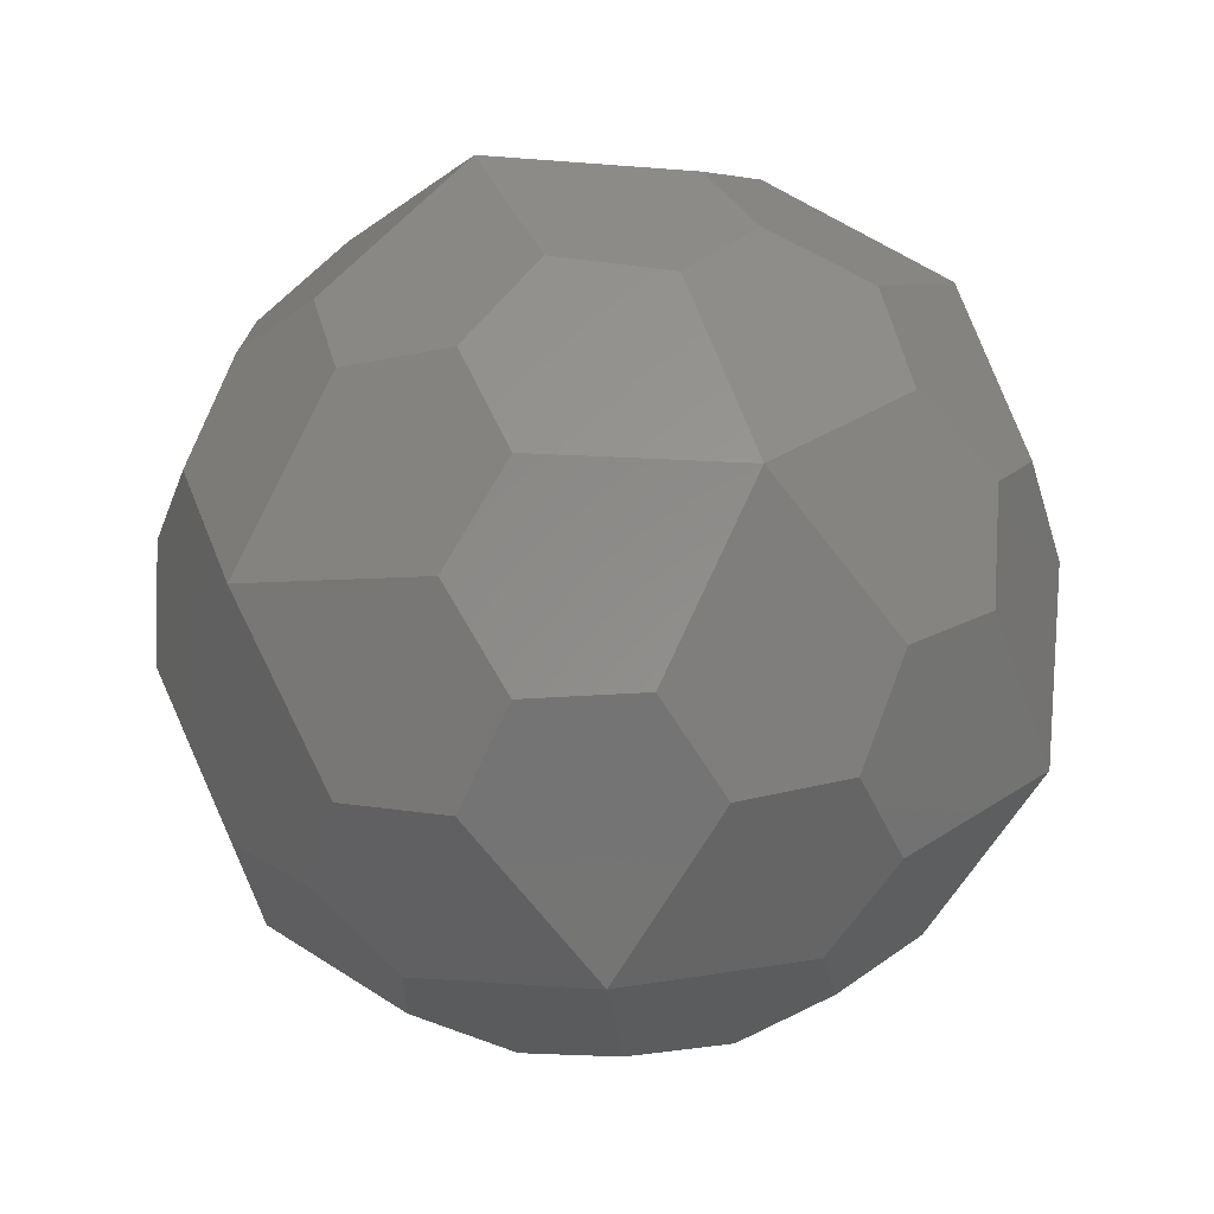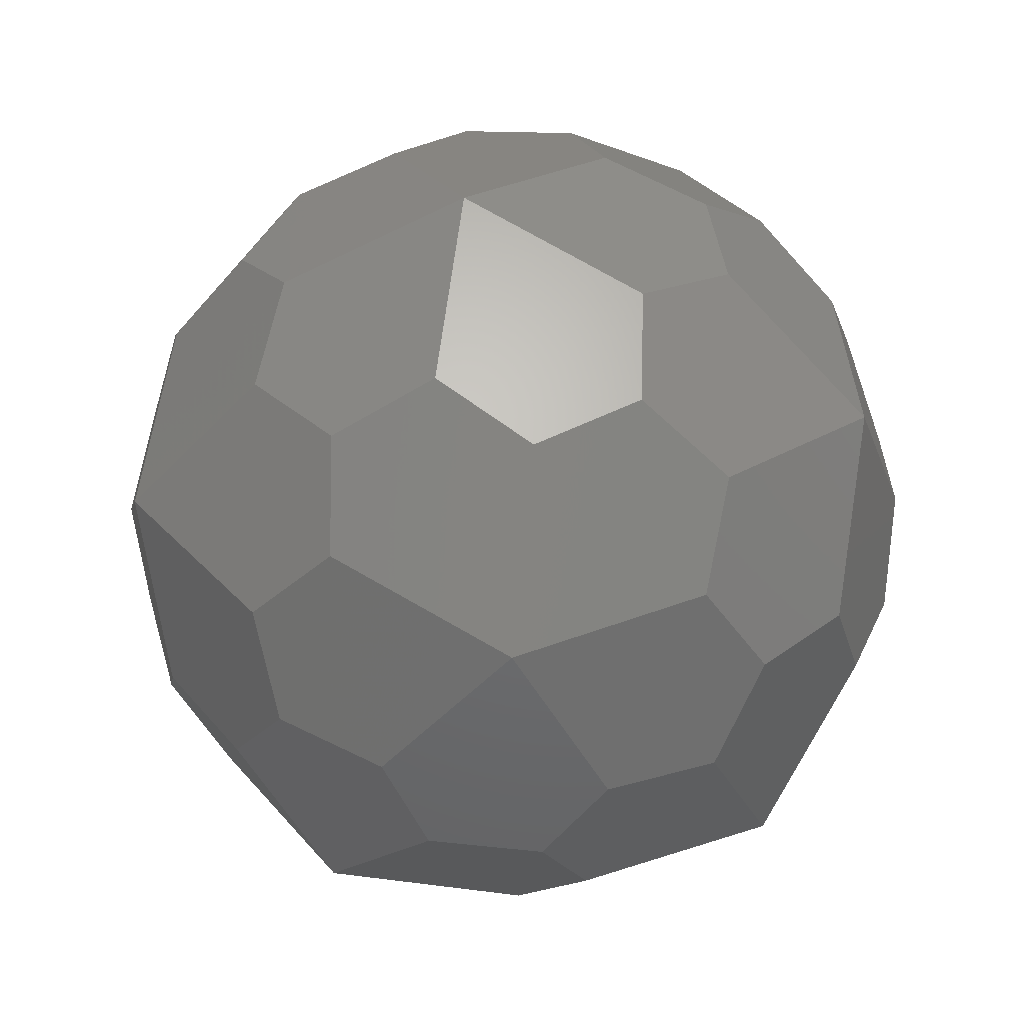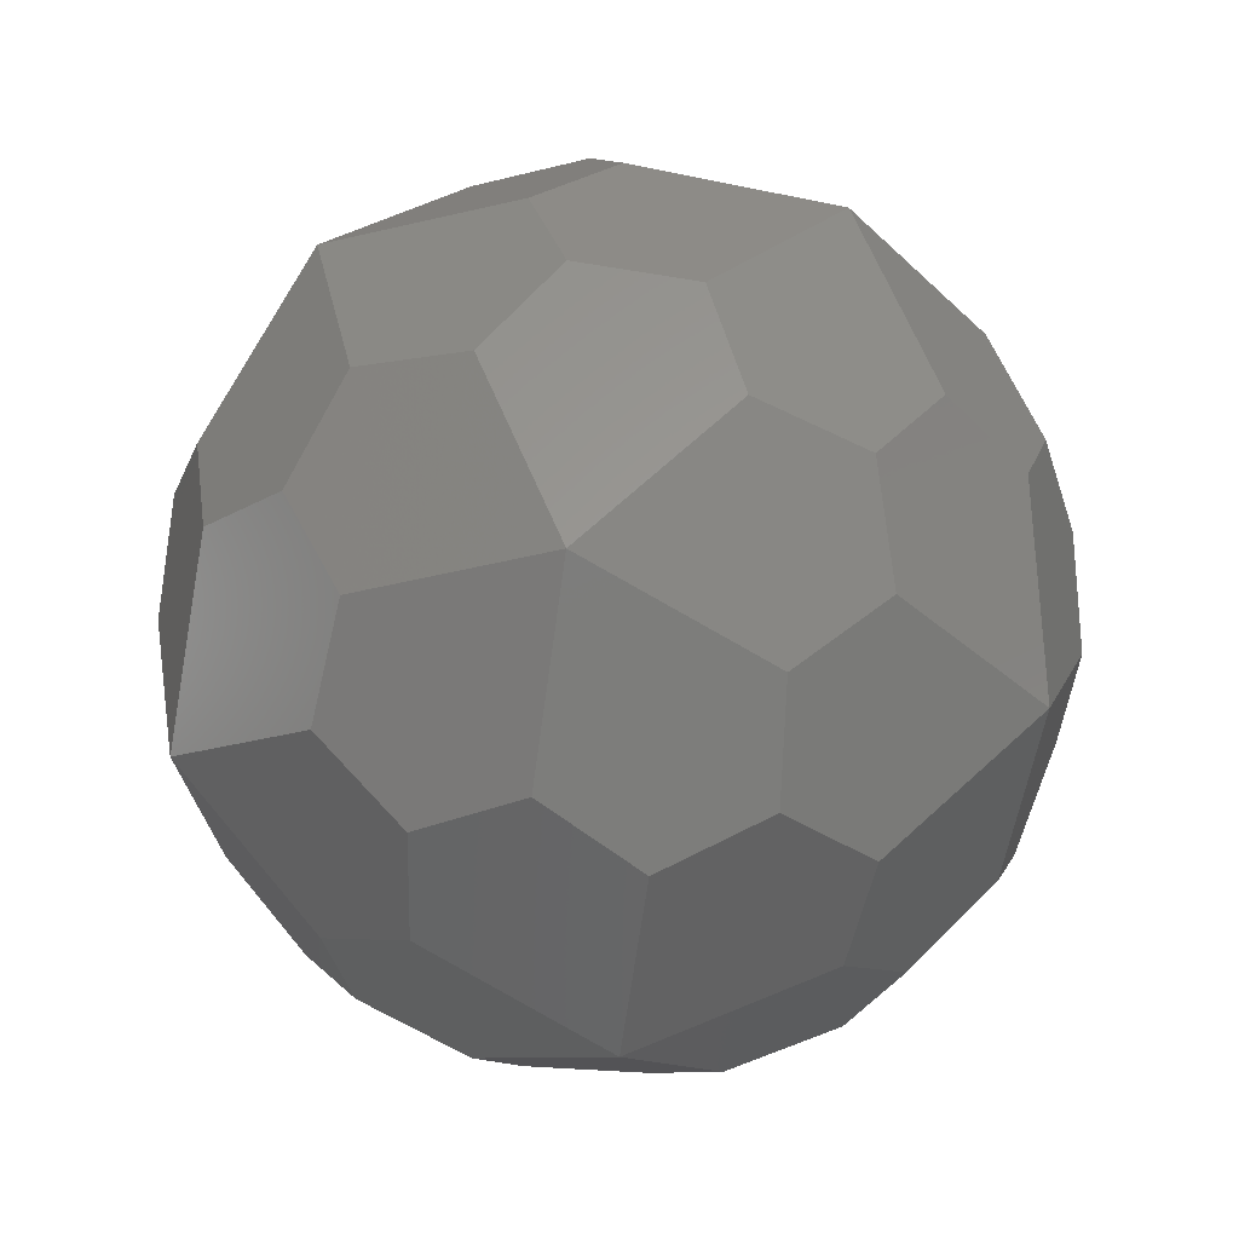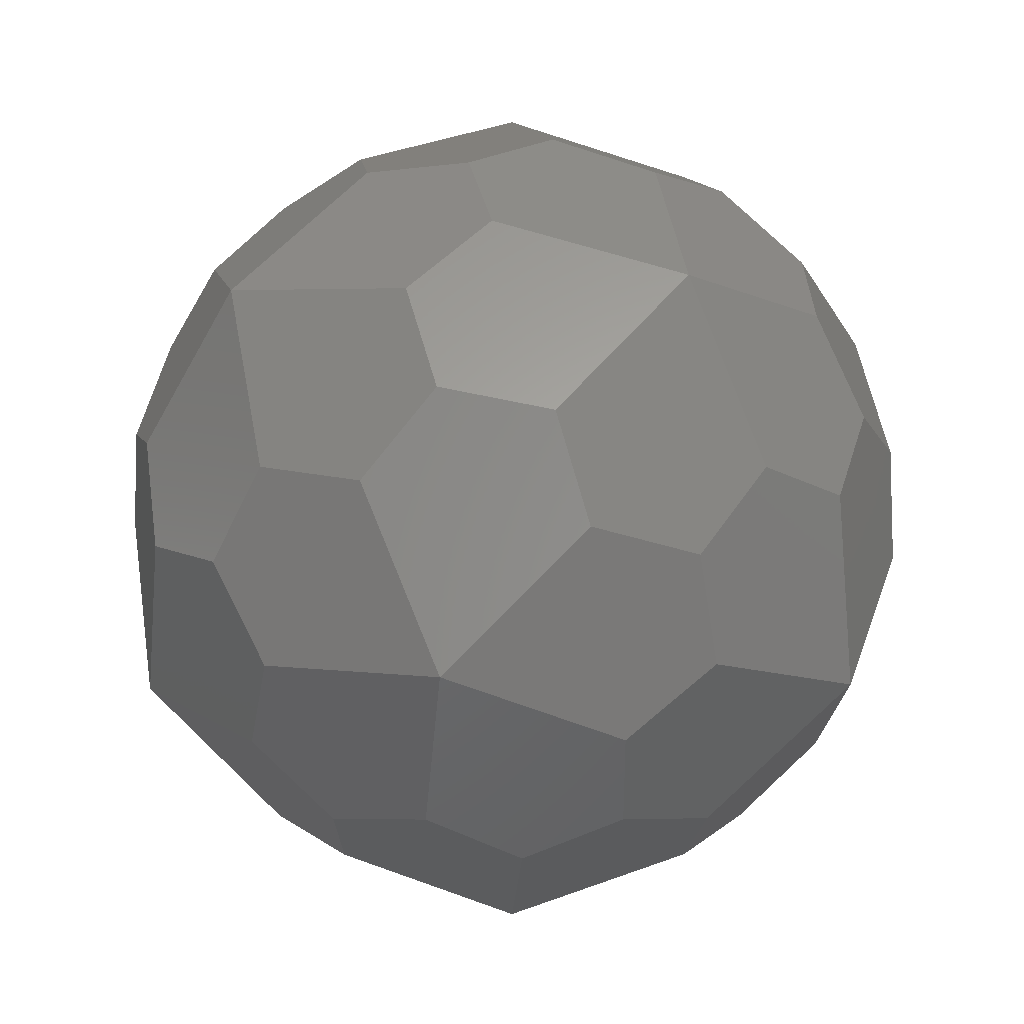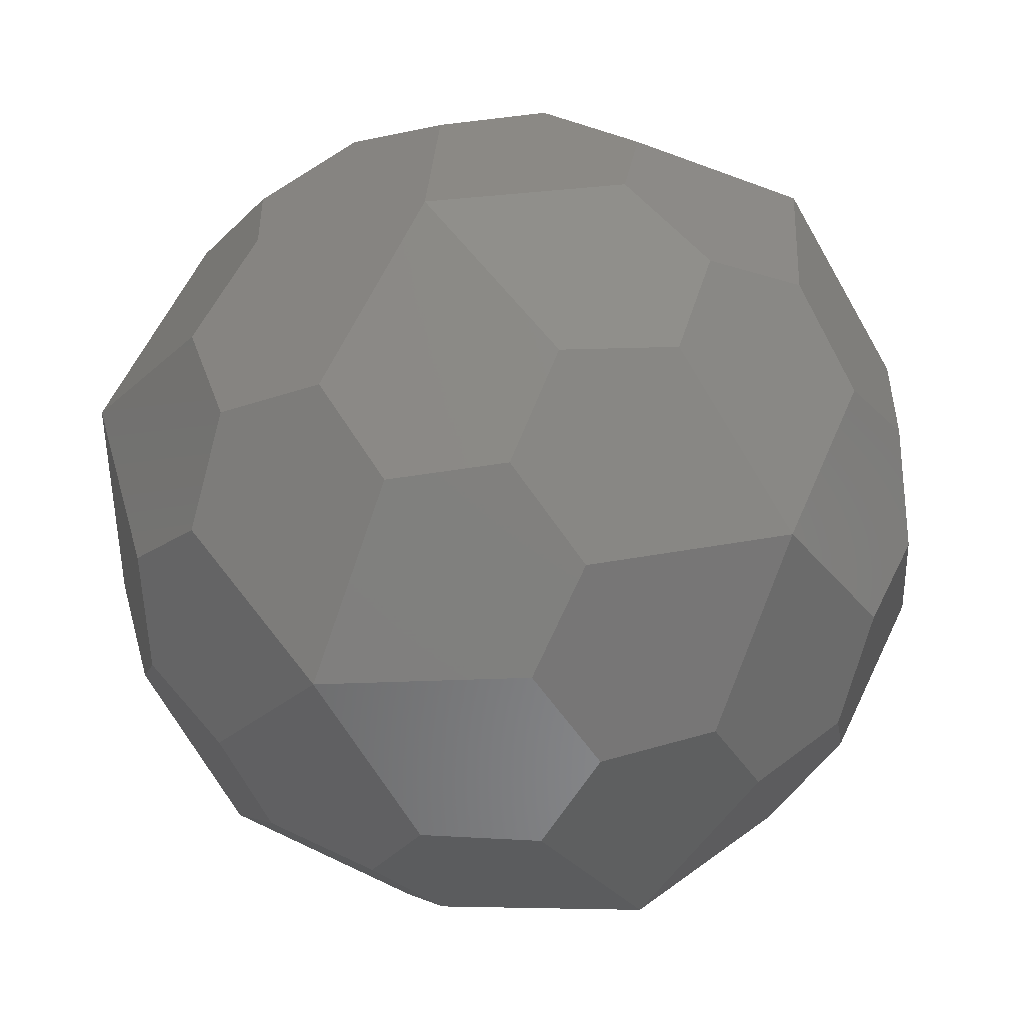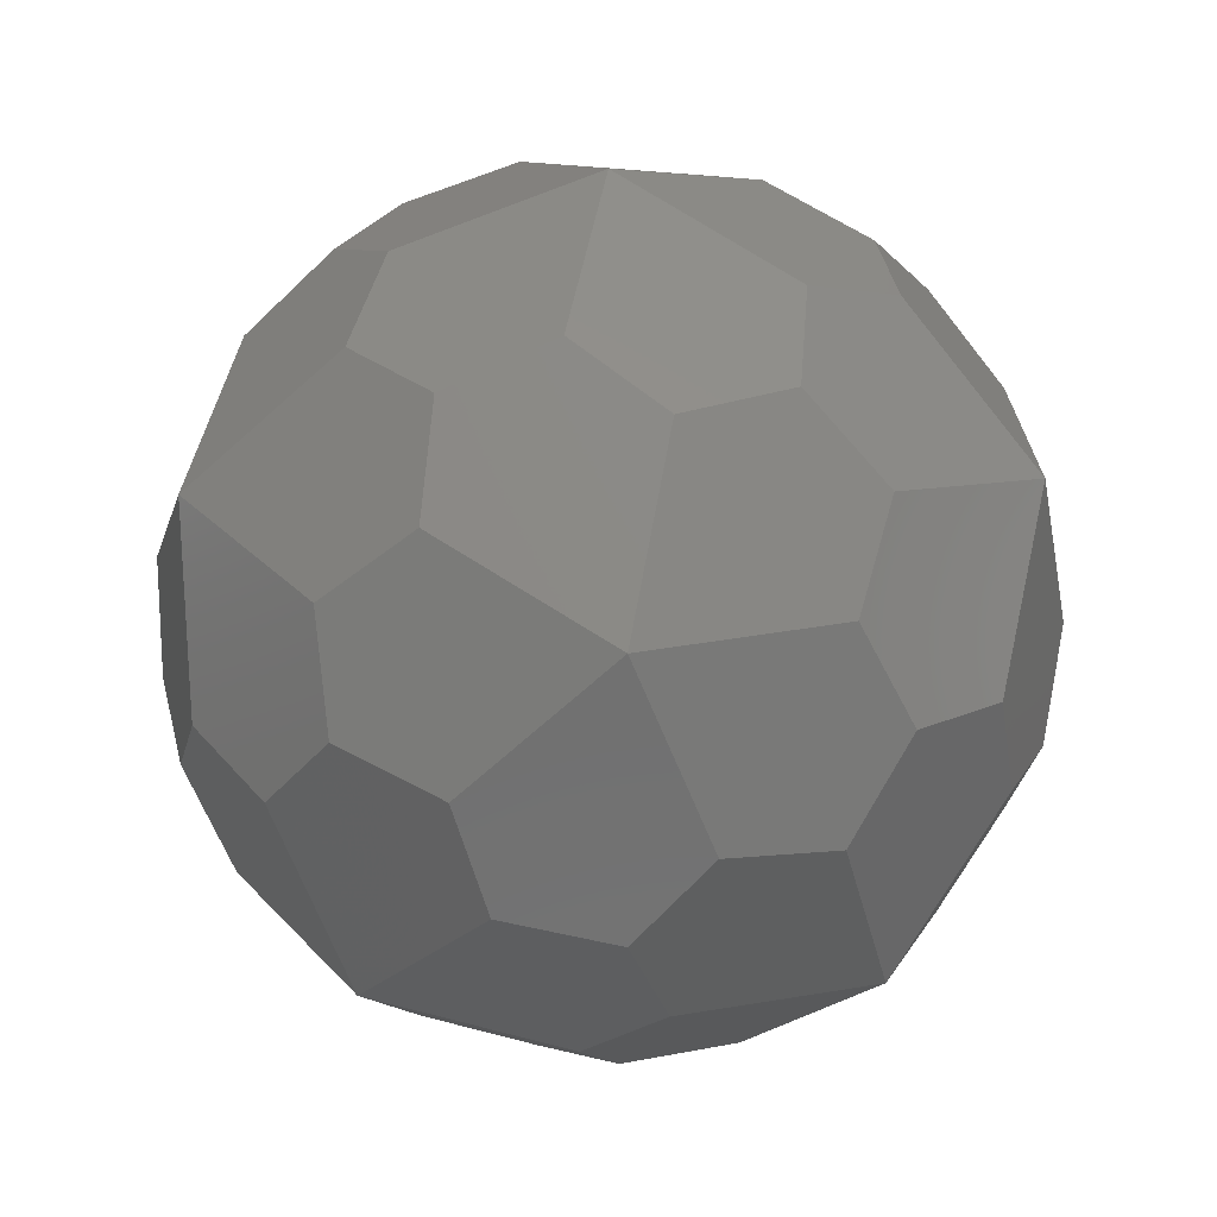
<metadata>
{"format":"stl","ext":"stl","renderer":"f3d","projection":"perspective","resolution":1024,"background":"white","views":[{"elev":-43.6,"azim":-162.6,"up":"+Y"},{"elev":-71.8,"azim":6.9,"up":"+Y"},{"elev":-33.9,"azim":-66.0,"up":"+Y"},{"elev":-5.8,"azim":10.0,"up":"+Y"},{"elev":23.3,"azim":24.5,"up":"+Z"},{"elev":31.2,"azim":-38.2,"up":"+Y"}]}
</metadata>
<code>
# stl→obj: 92 verts, 180 faces
v 43.93 80.23 42.74
v 9.198 61.44 79.59
v 55.66 47.34 76.6
v 17.87 89.9 42.33
v 6.746e-06 80.23 61.29
v 78.53 61.44 15.85
v 58.29 80.23 18.94
v 83.27 43.71 36.73
v 45.78 89.9 -3.919
v 0 105.9 0
v -27.07 80.23 54.99
v -34.73 89.9 30.08
v -9.198 43.71 90.54
v -55.66 47.34 76.6
v 27.07 13.3 96.35
v -9.05e-07 18.94 99.17
v 72.85 2.347 69.86
v 94.32 18.94 30.64
v 88.95 -2.347 47.7
v 100 13.3 4.027
v 90.05 47.34 -29.26
v 54.22 80.23 -28.57
v 10.42 89.9 -44.75
v 36.03 80.23 -49.58
v -39.34 89.9 -23.74
v -58.29 80.23 18.94
v -60.66 80.23 -8.755
v -72.85 61.44 33.34
v -17.87 -2.347 99.34
v -43.93 2.347 90.87
v 34.73 -13.3 93.86
v -0 -47.34 94.69
v 58.29 -18.94 80.23
v 60.66 -43.71 67.84
v 90.05 -47.34 29.26
v 100 -13.3 -4.027
v 88.95 2.347 -47.7
v 94.32 -18.94 -30.64
v 60.66 43.71 -67.84
v 39.34 61.44 -69.79
v -10.42 80.23 -60.4
v 0 47.34 -94.69
v -36.03 80.23 -49.58
v -54.22 61.44 -58.98
v -90.05 47.34 -29.26
v -88.95 43.71 19.23
v -94.32 18.94 30.64
v -83.27 13.3 55.52
v -78.53 -13.3 62.04
v -58.29 -18.94 80.23
v -45.78 -43.71 78.66
v 39.34 -61.44 69.79
v 36.03 -80.23 49.58
v 54.22 -80.23 28.57
v 83.27 -43.71 -36.73
v 78.53 -61.44 -15.85
v 72.85 -2.347 -69.86
v 55.66 -47.34 -76.6
v 58.29 18.94 -80.23
v 34.73 13.3 -93.86
v -45.78 43.71 -78.66
v -78.53 13.3 -62.04
v -58.29 18.94 -80.23
v -100 2.347 -13.7
v -100 -2.347 13.7
v -90.05 -47.34 29.26
v -54.22 -61.44 58.98
v -36.03 -80.23 49.58
v -10.42 -80.23 60.4
v 10.42 -89.9 44.75
v 45.78 -89.9 3.919
v -0 -105.9 0
v 58.29 -80.23 -18.94
v 43.93 -80.23 -42.74
v 27.07 -13.3 -96.35
v 9.05e-07 -18.94 -99.17
v -17.87 2.347 -99.34
v -43.93 -2.347 -90.87
v -83.27 -13.3 -55.52
v -55.66 -47.34 -76.6
v -94.32 -18.94 -30.64
v -88.95 -43.71 -19.23
v -60.66 -80.23 8.755
v -39.34 -89.9 23.74
v 17.87 -89.9 -42.33
v 9.198 -61.44 -79.59
v -6.746e-06 -80.23 -61.29
v -9.198 -43.71 -90.54
v -72.85 -61.44 -33.34
v -58.29 -80.23 -18.94
v -34.73 -89.9 -30.08
v -27.07 -80.23 -54.99
f 1 2 3
f 2 1 4
f 2 4 5
f 1 6 7
f 8 1 3
f 1 8 6
f 7 4 1
f 9 4 7
f 4 9 10
f 4 11 5
f 4 12 11
f 12 4 10
f 5 13 2
f 11 13 5
f 13 11 14
f 2 15 3
f 2 16 15
f 16 2 13
f 17 8 3
f 8 17 18
f 18 17 19
f 20 6 8
f 20 8 18
f 6 20 21
f 6 9 7
f 6 22 9
f 22 6 21
f 23 9 22
f 9 23 10
f 23 22 24
f 25 12 10
f 12 25 26
f 26 25 27
f 11 28 14
f 12 28 11
f 28 12 26
f 13 29 16
f 13 30 29
f 30 13 14
f 29 31 15
f 29 15 16
f 31 29 32
f 15 17 3
f 31 17 15
f 17 31 33
f 33 19 17
f 34 19 33
f 19 34 35
f 19 20 18
f 19 36 20
f 36 19 35
f 20 37 21
f 36 37 20
f 37 36 38
f 39 22 21
f 22 39 24
f 24 39 40
f 40 23 24
f 23 40 41
f 41 40 42
f 23 25 10
f 23 43 25
f 43 23 41
f 44 27 25
f 44 25 43
f 27 44 45
f 46 26 27
f 46 27 45
f 26 46 28
f 47 28 46
f 48 28 47
f 28 48 14
f 48 30 14
f 49 30 48
f 30 49 50
f 50 29 30
f 29 51 32
f 29 50 51
f 31 34 33
f 34 31 52
f 52 31 32
f 53 34 52
f 54 34 53
f 34 54 35
f 36 55 38
f 56 36 35
f 36 56 55
f 38 57 37
f 55 57 38
f 57 55 58
f 37 39 21
f 39 37 59
f 59 37 57
f 60 39 59
f 39 60 40
f 40 60 42
f 42 43 41
f 61 43 42
f 43 61 44
f 62 44 61
f 62 61 63
f 44 62 45
f 64 46 45
f 65 46 64
f 46 65 47
f 65 48 47
f 65 49 48
f 49 65 66
f 49 51 50
f 67 49 66
f 49 67 51
f 32 68 69
f 51 68 32
f 68 51 67
f 69 52 32
f 70 52 69
f 52 70 53
f 70 54 53
f 70 71 54
f 71 70 72
f 56 54 71
f 54 56 35
f 56 71 73
f 74 55 56
f 74 56 73
f 55 74 58
f 75 57 58
f 60 57 75
f 57 60 59
f 76 60 75
f 77 60 76
f 60 77 42
f 63 77 78
f 77 61 42
f 77 63 61
f 79 78 80
f 62 78 79
f 78 62 63
f 62 64 45
f 79 64 62
f 64 79 81
f 82 64 81
f 64 82 65
f 65 82 66
f 83 67 66
f 67 84 68
f 67 83 84
f 68 70 69
f 84 70 68
f 70 84 72
f 85 71 72
f 71 85 73
f 73 85 74
f 86 85 87
f 85 86 74
f 74 86 58
f 86 75 58
f 86 76 75
f 76 86 88
f 88 77 76
f 88 78 77
f 78 88 80
f 89 81 79
f 89 79 80
f 81 89 82
f 90 82 89
f 82 90 83
f 82 83 66
f 91 84 83
f 91 83 90
f 84 91 72
f 91 85 72
f 92 85 91
f 85 92 87
f 87 88 86
f 92 88 87
f 88 92 80
f 89 91 90
f 89 92 91
f 92 89 80

</code>
